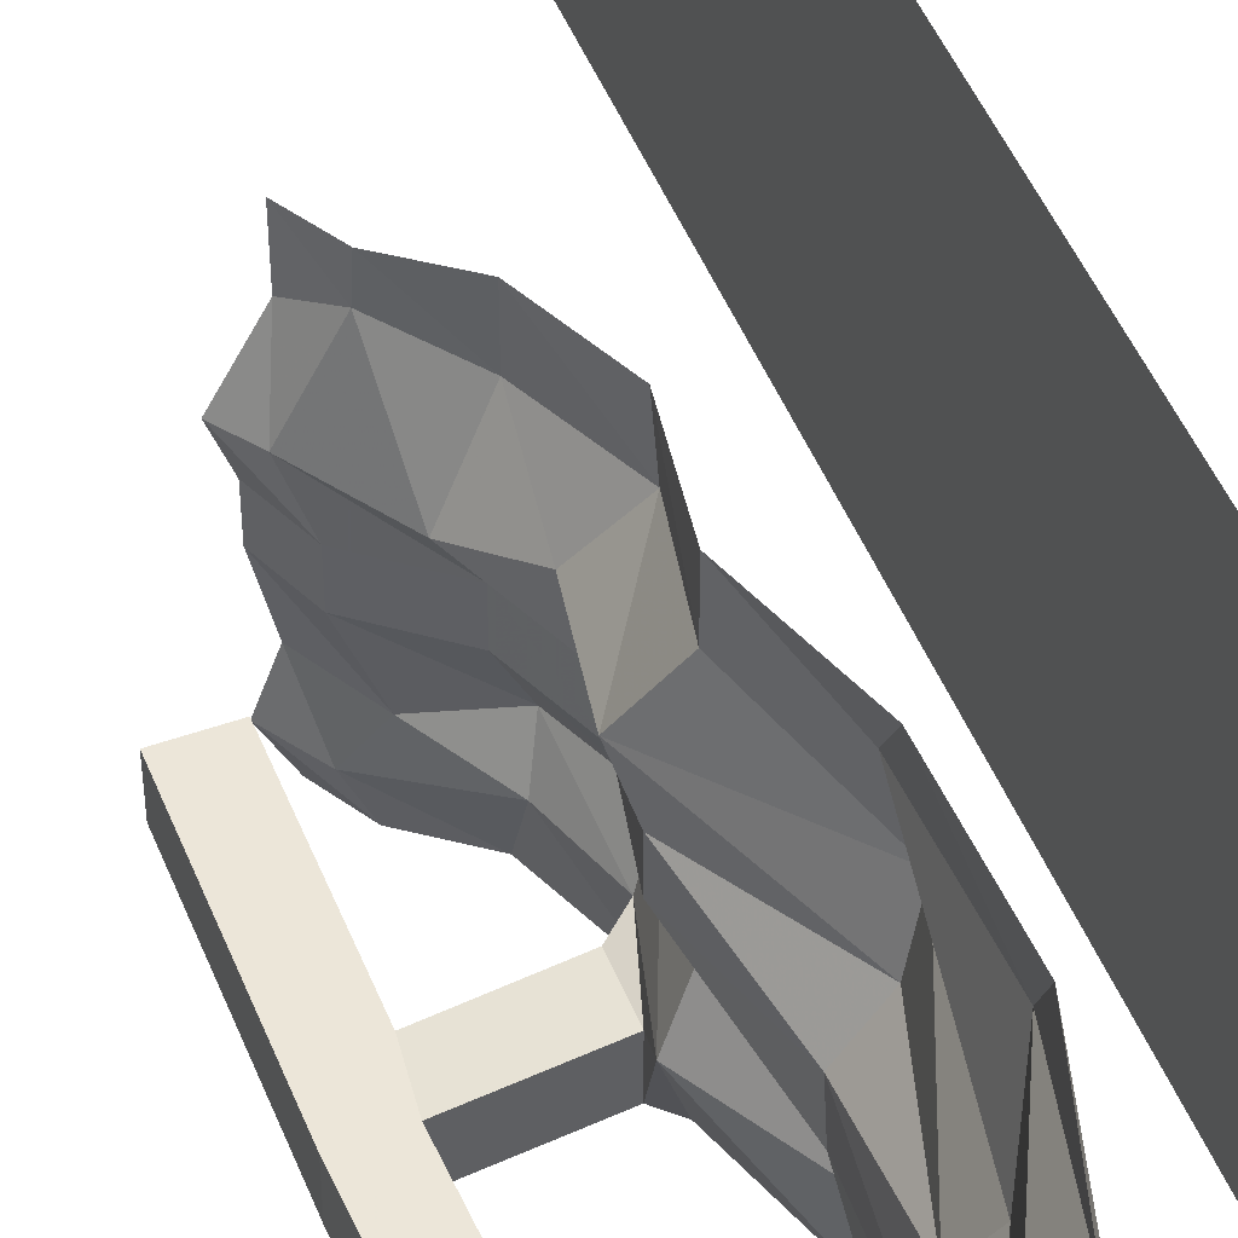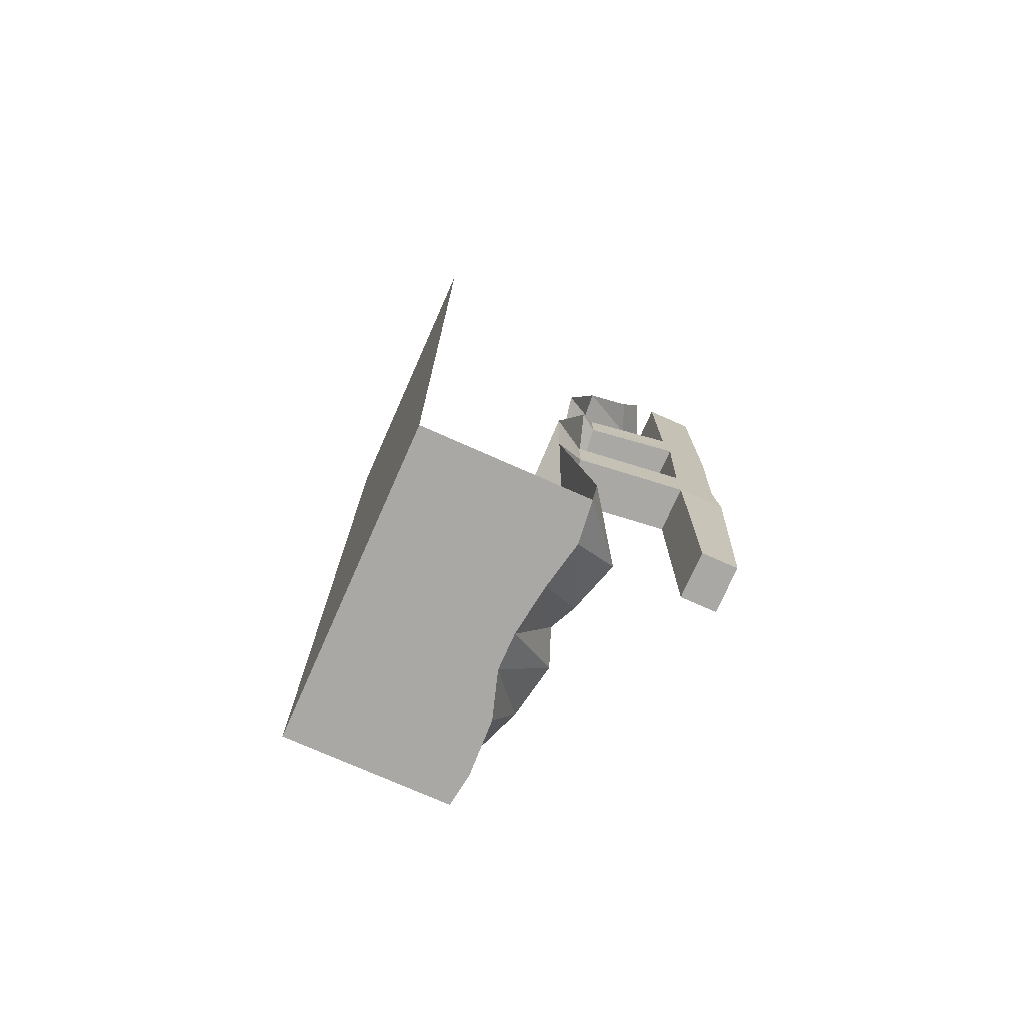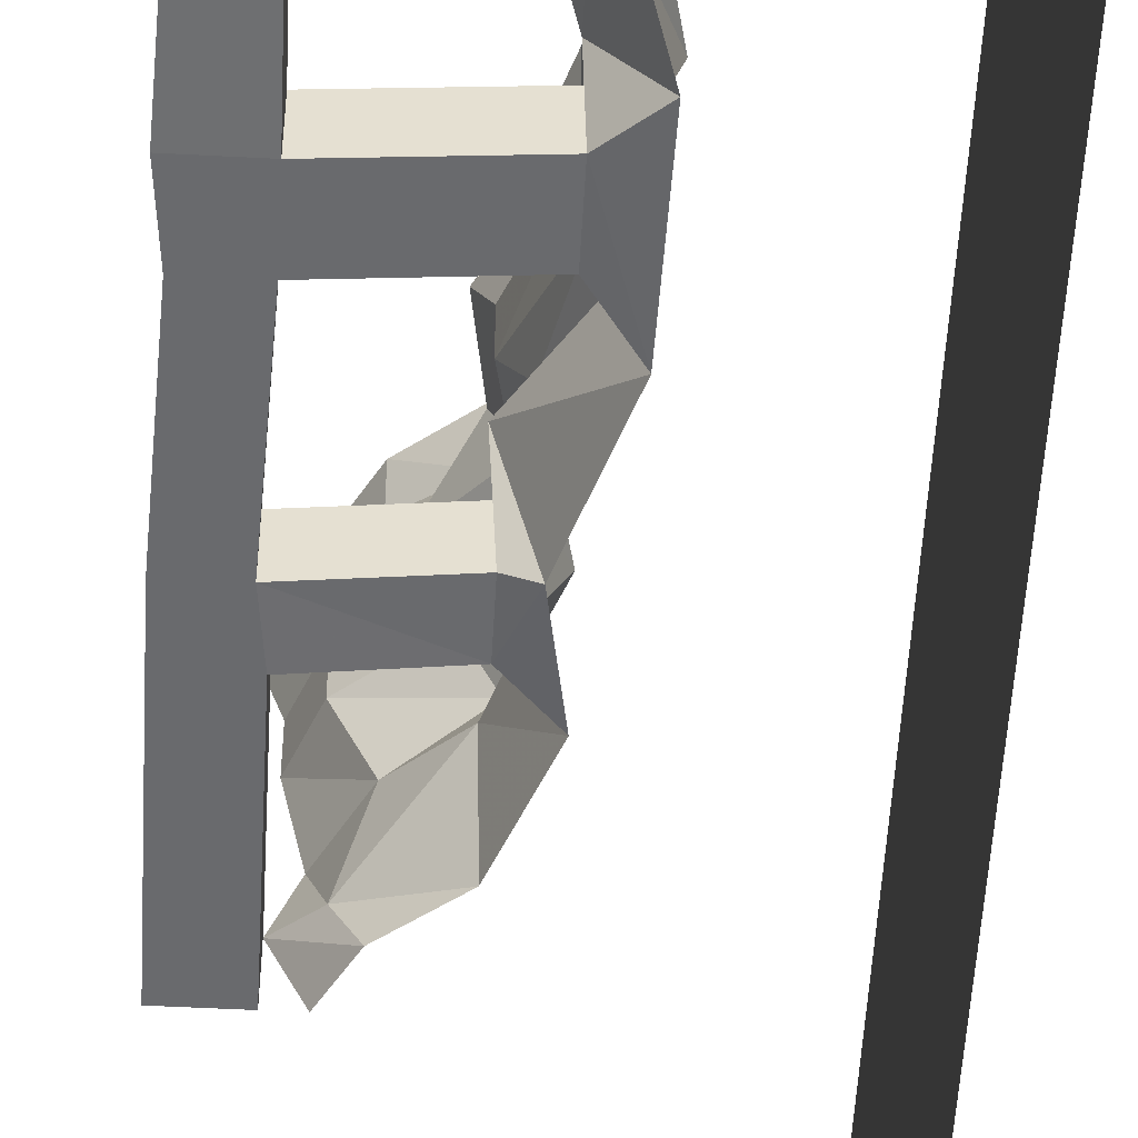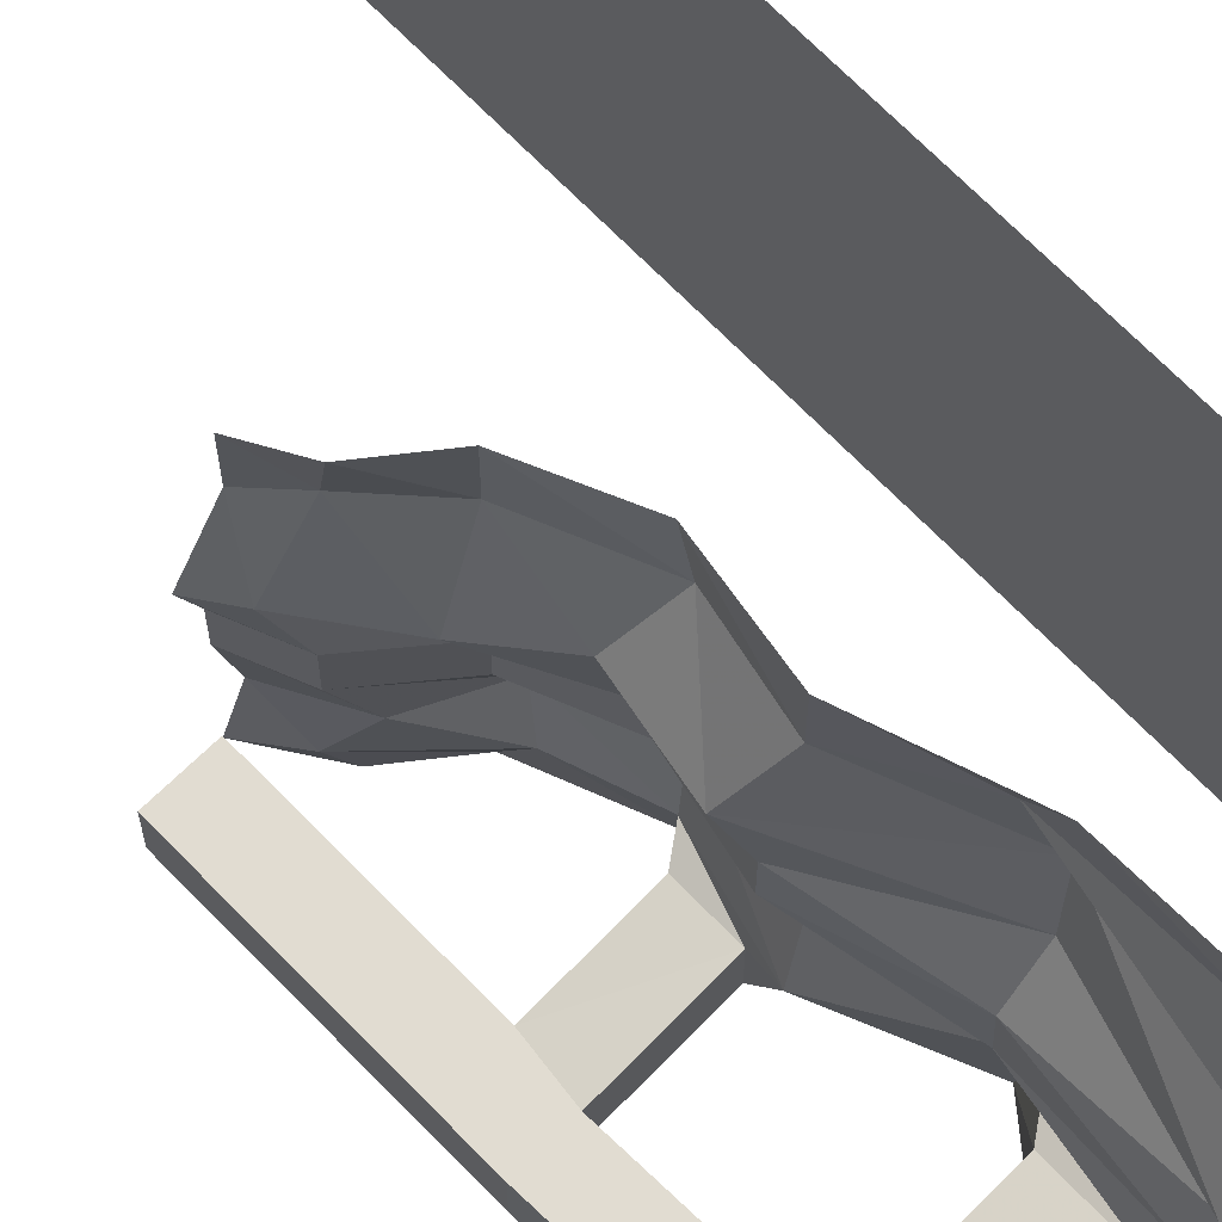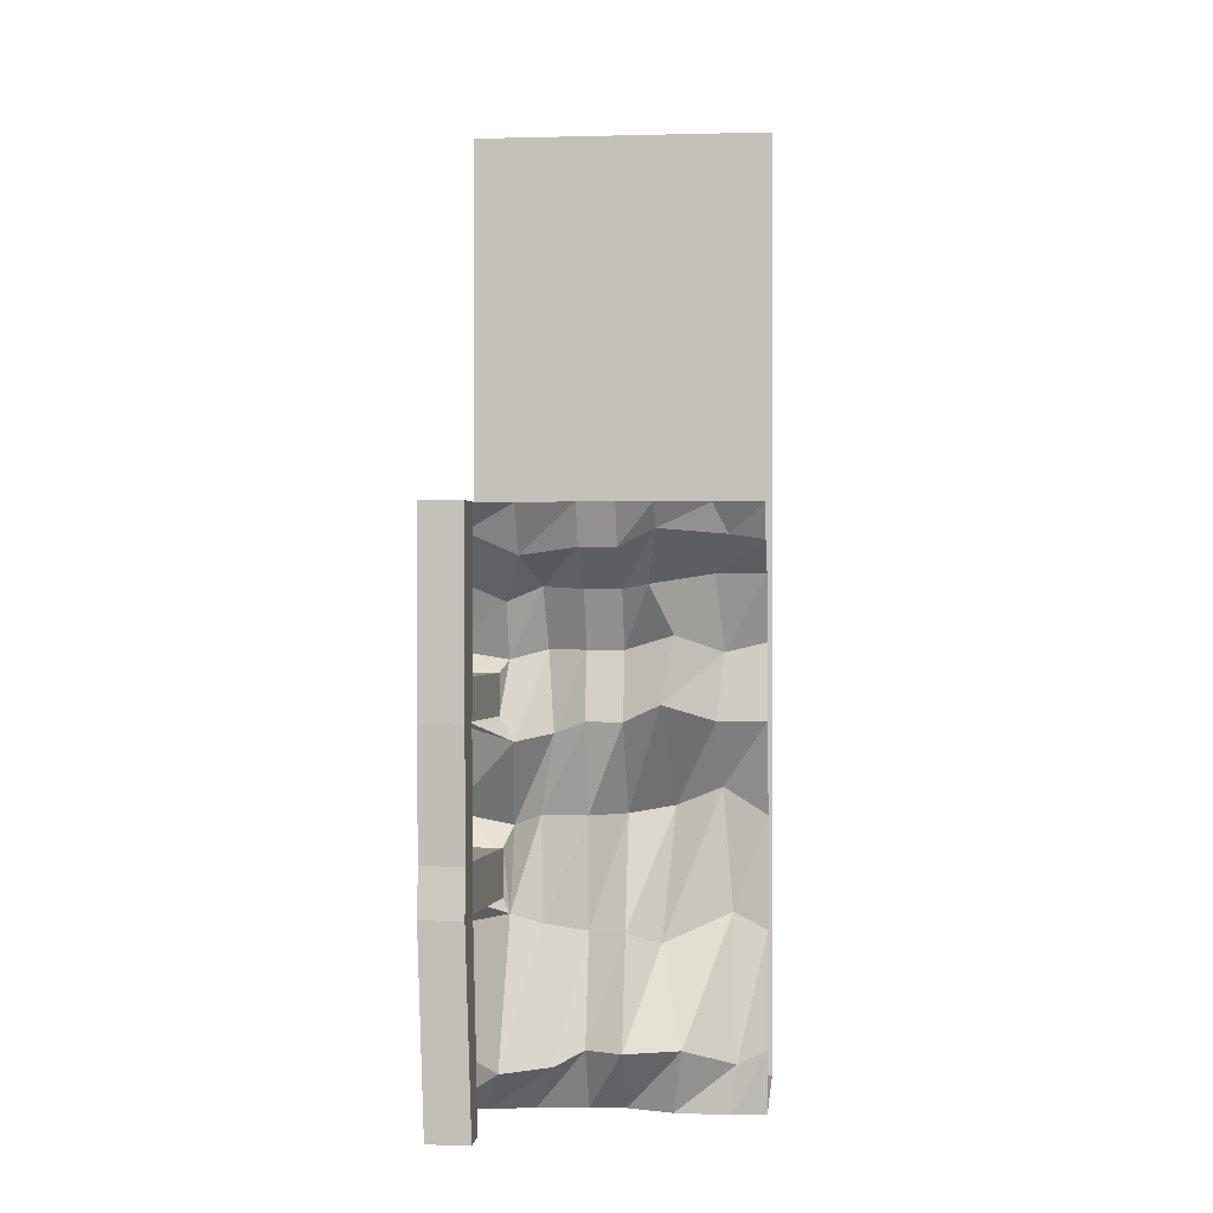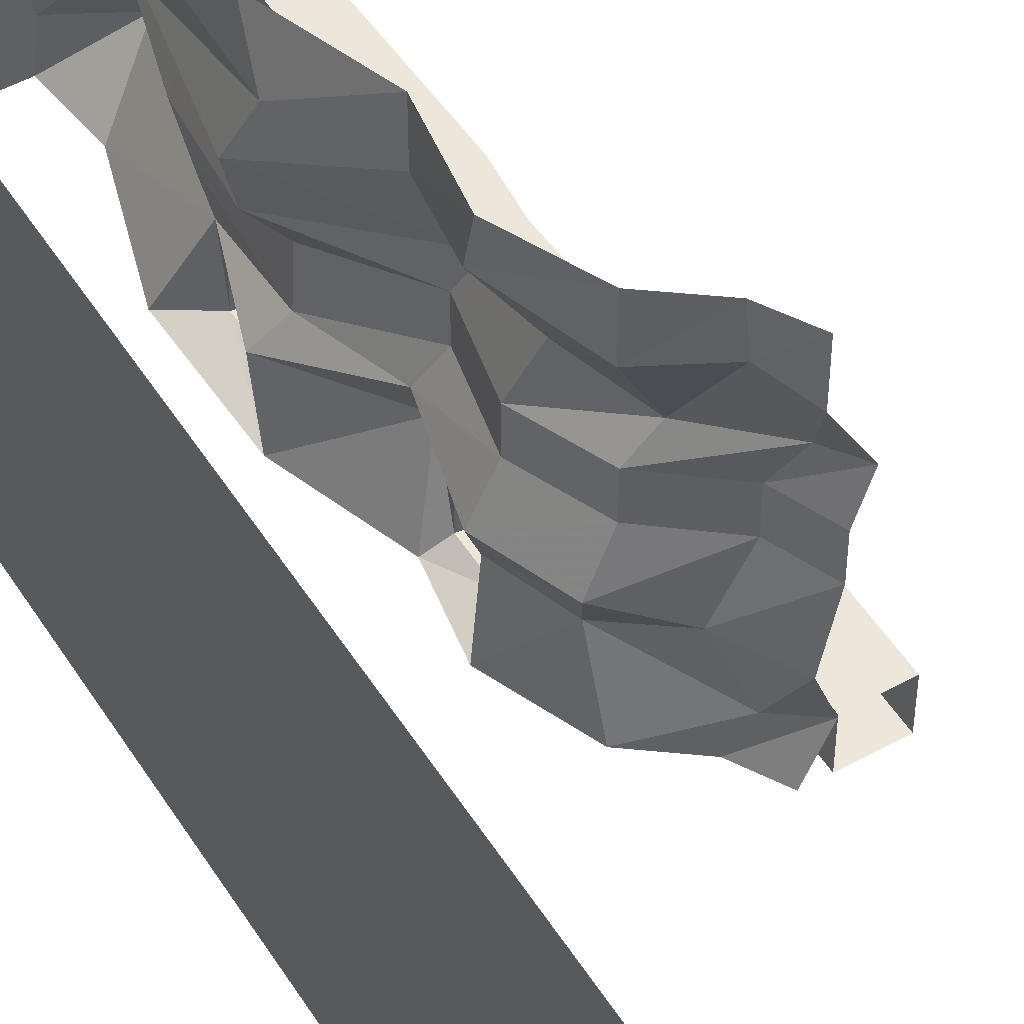
<metadata>
{"format":"obj","ext":"obj","renderer":"f3d","projection":"perspective","resolution":1024,"background":"white","views":[{"elev":48.6,"azim":-21.5,"up":"+Z"},{"elev":-75.2,"azim":156.1,"up":"+Y"},{"elev":-53.1,"azim":-3.2,"up":"+Z"},{"elev":69.2,"azim":-44.2,"up":"+Z"},{"elev":0.6,"azim":-84.0,"up":"+Y"},{"elev":50.4,"azim":148.8,"up":"+Z"}]}
</metadata>
<code>
v -0.3594 -0.5156 -0.5
v -0.5 -0.5156 -0.5
v -0.5 0 -0.5
v -0.3594 0 -0.5
v -0.3594 -0.5156 -0.3594
v -0.1016 -0.5156 -0.3203
v -0.1016 -0.5156 -0.4609
v -0.375 -0.6484 -0.5
v -0.5 -0.6484 -0.5
v -0.5 -0.5156 -0.3594
v -0.5 0 -0.3594
v -0.3594 0 -0.3594
v -0.04688 -0.6641 0.5
v -0.04688 -0.6641 0.3438
v 0.07031 -0.875 0.3594
v 0.05469 -0.9609 0.5
v 0.07031 -1.266 0.3906
v 0.0625 -1.32 0.5
v -0.03906 -1.719 0.4062
v -0.04688 -1.672 0.5
v -0.03906 -1.875 0.3906
v -0.02344 -1.875 0.5
v 0.5 -1.875 0.5
v -0.03125 -1.875 0.2109
v 0.01562 -1.875 0.0625
v 0.5 -1.875 -0.5
v 0.5 1.25 -0.5
v 0.5 1.25 0.5
v -0.1406 -0.6094 0.1797
v 0.1094 -0.9375 0.2109
v 0.01562 -1.359 0.1719
v -0.1172 -1.664 0.2422
v -0.1094 -0.6641 0.0625
v 0.07031 -0.9609 0.0625
v -0.03906 -1.32 0.0625
v -0.1484 -1.672 0.0625
v -0.1094 -0.6641 -0.05469
v -0.01562 -0.9609 -0.05469
v 0 -1.32 -0.05469
v -0.1016 -1.672 -0.05469
v 0.01562 -1.875 -0.05469
v -0.007812 -1.875 -0.2188
v -0.03906 -1.875 -0.3672
v -0.02344 -1.875 -0.5
v -0.1797 -1.734 -0.3125
v -0.04688 -1.672 -0.5
v -0.03906 -1.266 -0.2969
v 0.0625 -1.32 -0.5
v -0.03125 -1.219 -0.4609
v 0.05469 -0.9609 -0.5
v -0.03125 -1.062 -0.4609
v -0.03125 -1.062 -0.3203
v 0.05469 -1 -0.2969
v -0.1172 -0.7266 -0.2734
v -0.04688 -0.6641 -0.5
v -0.1016 -0.6484 -0.4609
v -0.007812 -0.4453 -0.5
v -0.04688 -0.4766 -0.2969
v -0.1094 -0.2969 -0.2969
v -0.1016 -0.2109 -0.5
v -0.2812 -0.08594 -0.3984
v -0.2344 -0.1094 -0.5
v -0.3594 0 -0.3672
v -0.2969 0 -0.5
v -0.0625 -0.7031 -0.1562
v -0.007812 -0.9609 -0.2031
v -0.02344 -1.297 -0.1953
v -0.1328 -1.719 -0.1484
v -0.007812 -0.4219 0.5
v -0.007812 -0.4531 0.3672
v -0.1094 -0.3984 0.2188
v -0.0625 -0.4453 0.0625
v -0.0625 -0.4453 -0.05469
v 0 -0.4453 -0.1797
v -0.1016 -0.6484 -0.3203
v -0.375 -0.6484 -0.3594
v -0.1016 -0.2109 0.5
v -0.1016 -0.2109 0.3438
v -0.2031 -0.2422 0.1484
v -0.1406 -0.2578 0.0625
v -0.1406 -0.2578 -0.05469
v -0.07812 -0.25 -0.1875
v -0.2266 -0.1562 -0.2422
v -0.3125 0 -0.2422
v -0.2344 -0.1094 0.5
v -0.2344 -0.09375 0.3906
v -0.3359 -0.07812 0.1797
v -0.2969 -0.1328 0.0625
v -0.2969 -0.1328 -0.05469
v -0.3516 0 -0.05469
v -0.2969 0 0.5
v -0.2969 0 0.3438
v -0.3906 0 0.1797
v -0.3516 0 0.0625
v -0.5 -0.6484 -0.3594
v -0.4844 -1.062 -0.5
v -0.4844 -1.062 -0.3594
v -0.3594 -1.062 -0.3594
v -0.3594 -1.062 -0.5
v -0.3594 -1.219 -0.5
v -0.5 -1.219 -0.5
v -0.5 -1.219 -0.3594
v -0.3594 -1.219 -0.3594
v -0.03125 -1.219 -0.3203
v -0.3672 -1.875 -0.3438
v -0.3672 -1.875 -0.4844
v -0.4766 -1.875 -0.4844
v -0.4766 -1.875 -0.3438
f 1 2 3
f 1 3 4
f 1 7 8
f 1 8 2
f 2 8 9
f 10 5 12
f 10 12 11
f 56 8 7
f 95 76 5
f 95 5 10
f 95 97 76
f 76 97 98
f 8 99 9
f 9 99 96
f 96 99 100
f 96 100 101
f 97 102 98
f 98 102 103
f 98 103 104
f 98 104 52
f 99 51 100
f 100 51 49
f 100 106 101
f 101 106 107
f 102 108 103
f 103 108 105
f 105 108 107
f 105 107 106
f 75 6 5
f 75 5 76
f 1 4 5
f 1 5 6
f 1 6 7
f 2 9 10
f 2 10 11
f 2 11 3
f 5 4 12
f 56 75 76
f 56 76 8
f 95 10 9
f 95 9 96
f 95 96 97
f 76 98 8
f 8 98 99
f 96 101 97
f 97 101 102
f 98 52 99
f 99 52 51
f 100 49 103
f 100 103 105
f 100 105 106
f 101 107 102
f 102 107 108
f 49 104 103
f 13 14 15
f 13 15 16
f 14 29 30
f 14 30 15
f 29 33 34
f 29 34 30
f 33 37 38
f 33 38 34
f 50 53 54
f 50 54 55
f 37 65 66
f 37 66 38
f 65 54 53
f 65 53 66
f 16 15 17
f 16 17 18
f 15 30 31
f 15 31 17
f 30 34 35
f 30 35 31
f 34 38 39
f 34 39 35
f 48 47 49
f 48 49 50
f 50 49 51
f 50 51 52
f 50 52 53
f 55 54 56
f 55 56 7
f 55 7 57
f 57 7 6
f 57 6 58
f 38 66 67
f 38 67 39
f 66 53 47
f 66 47 67
f 14 13 69
f 14 69 70
f 14 70 29
f 29 70 71
f 29 71 33
f 33 71 72
f 33 72 37
f 37 72 73
f 37 73 65
f 65 73 74
f 65 74 54
f 54 74 58
f 54 58 75
f 54 75 56
f 104 49 47
f 104 47 52
f 52 47 53
f 75 58 6
f 18 17 19
f 18 19 20
f 17 31 32
f 17 32 19
f 31 35 36
f 31 36 32
f 35 39 40
f 35 40 36
f 46 45 47
f 46 47 48
f 57 58 59
f 57 59 60
f 39 67 68
f 39 68 40
f 67 47 45
f 67 45 68
f 70 69 77
f 70 77 78
f 70 78 71
f 71 78 79
f 71 79 72
f 72 79 80
f 72 80 73
f 73 80 81
f 73 81 74
f 74 81 82
f 74 82 58
f 58 82 59
f 20 19 21
f 20 21 22
f 19 32 24
f 19 24 21
f 32 36 25
f 32 25 24
f 36 40 41
f 36 41 25
f 44 43 45
f 44 45 46
f 60 59 61
f 60 61 62
f 40 68 42
f 40 42 41
f 68 45 43
f 68 43 42
f 59 82 83
f 59 83 61
f 78 77 85
f 78 85 86
f 78 86 79
f 79 86 87
f 79 87 80
f 80 87 88
f 80 88 81
f 81 88 89
f 81 89 82
f 82 89 83
f 22 21 23
f 23 21 24
f 23 24 25
f 23 25 26
f 25 41 26
f 26 41 42
f 26 42 43
f 26 43 44
f 62 61 63
f 62 63 64
f 61 83 84
f 61 84 63
f 83 89 90
f 83 90 84
f 86 85 91
f 86 91 92
f 86 92 87
f 87 92 93
f 87 93 88
f 88 93 94
f 88 94 89
f 89 94 90
f 23 26 27
f 23 27 28

</code>
